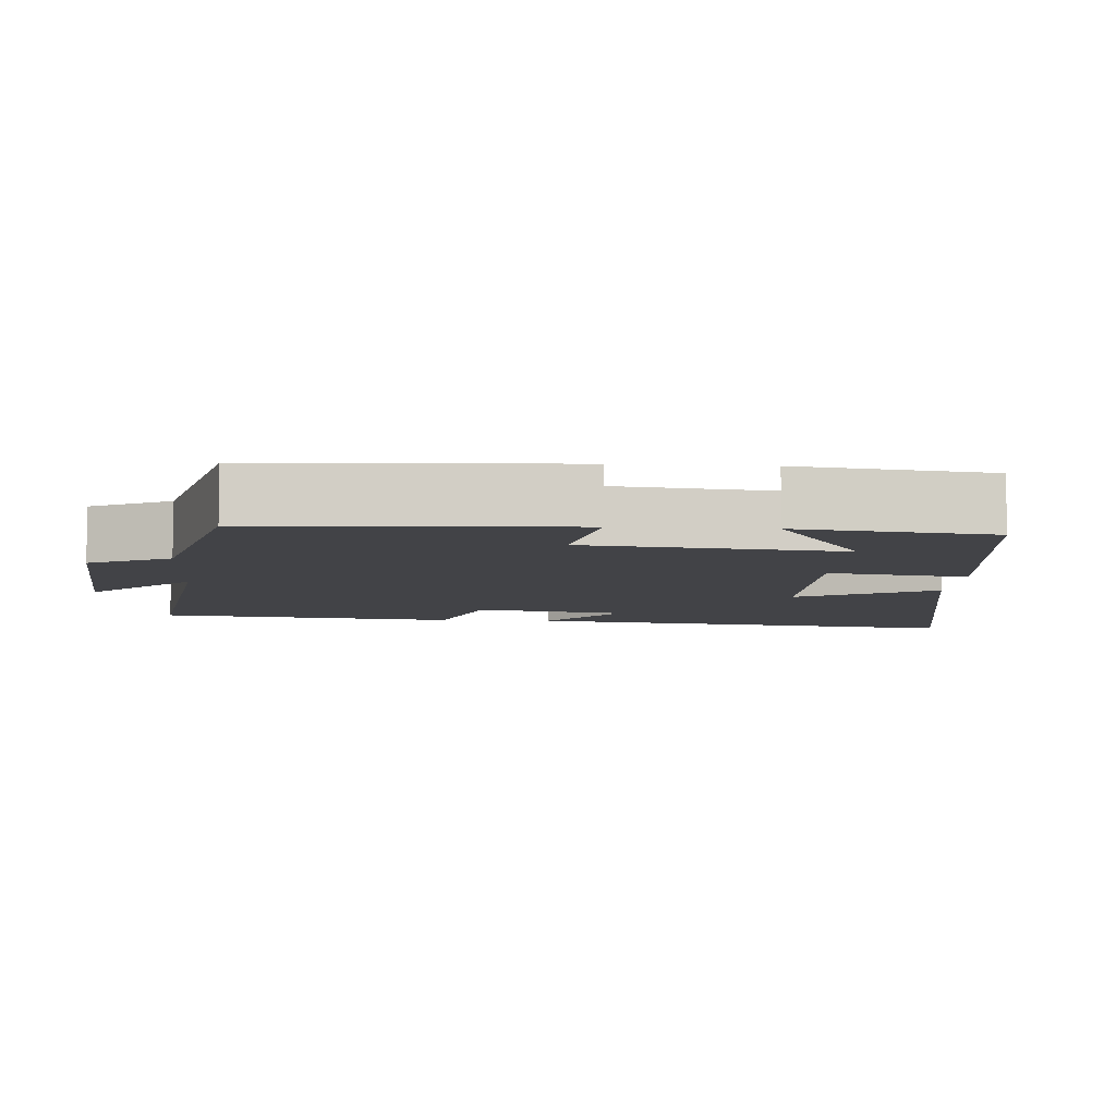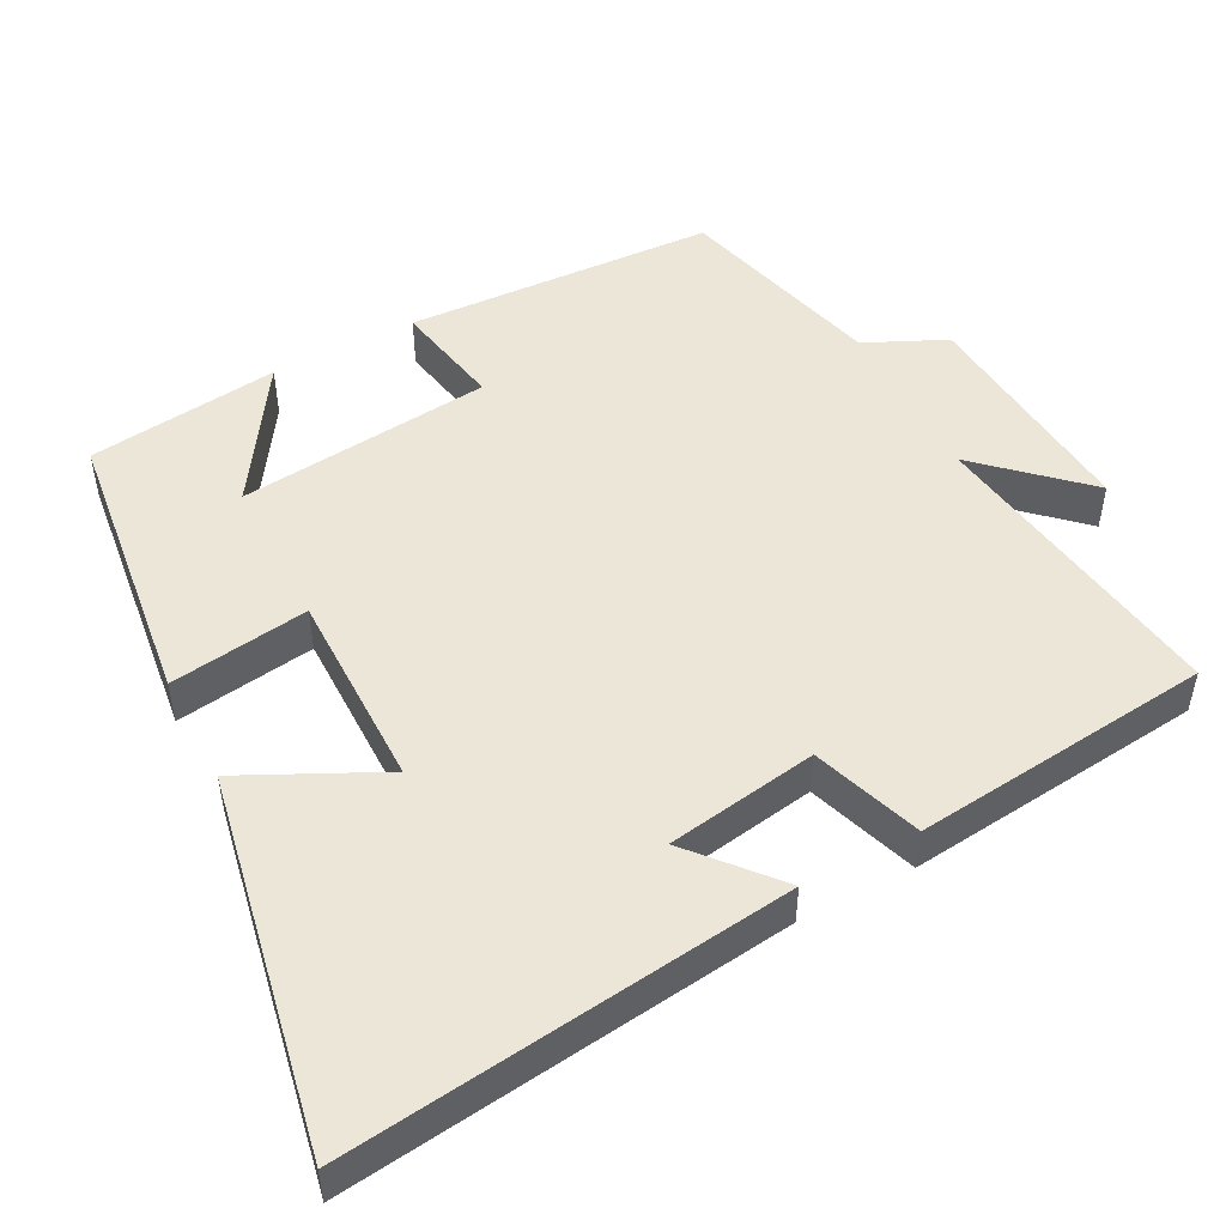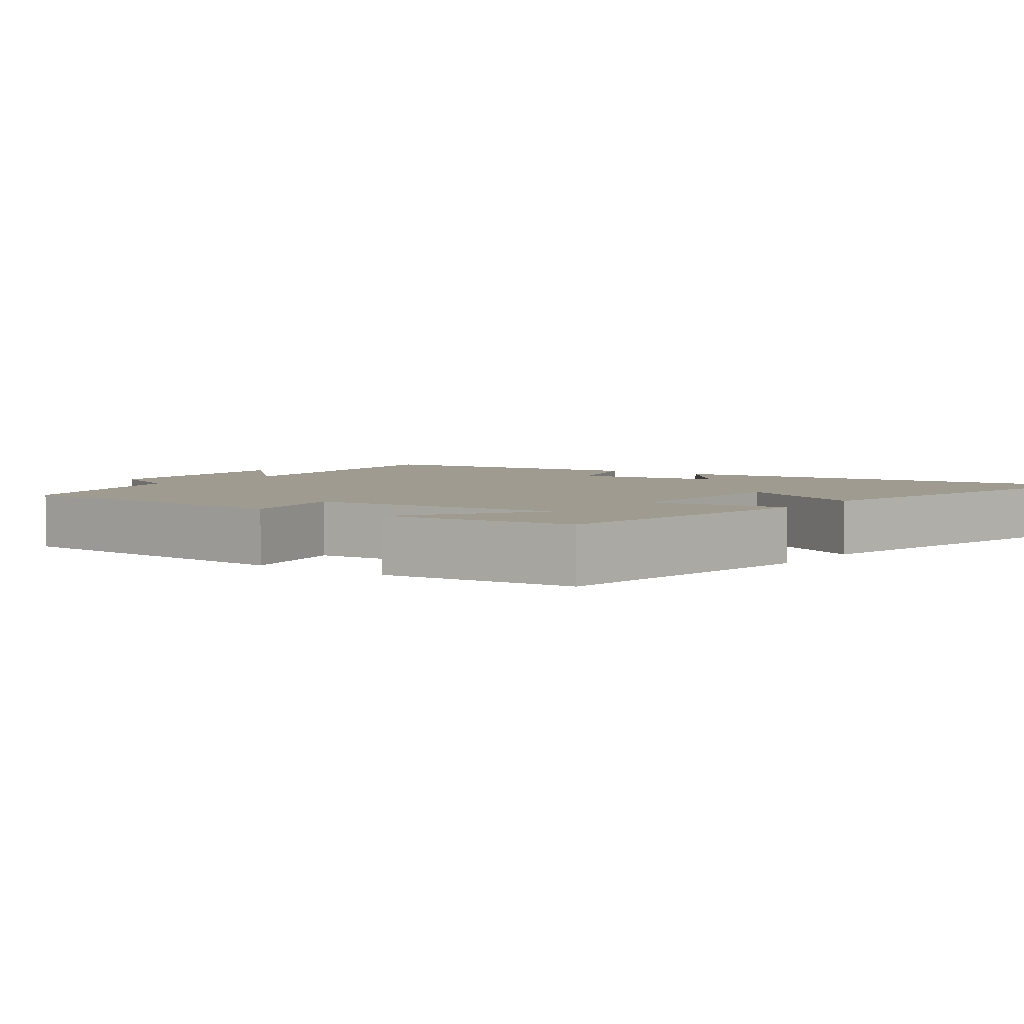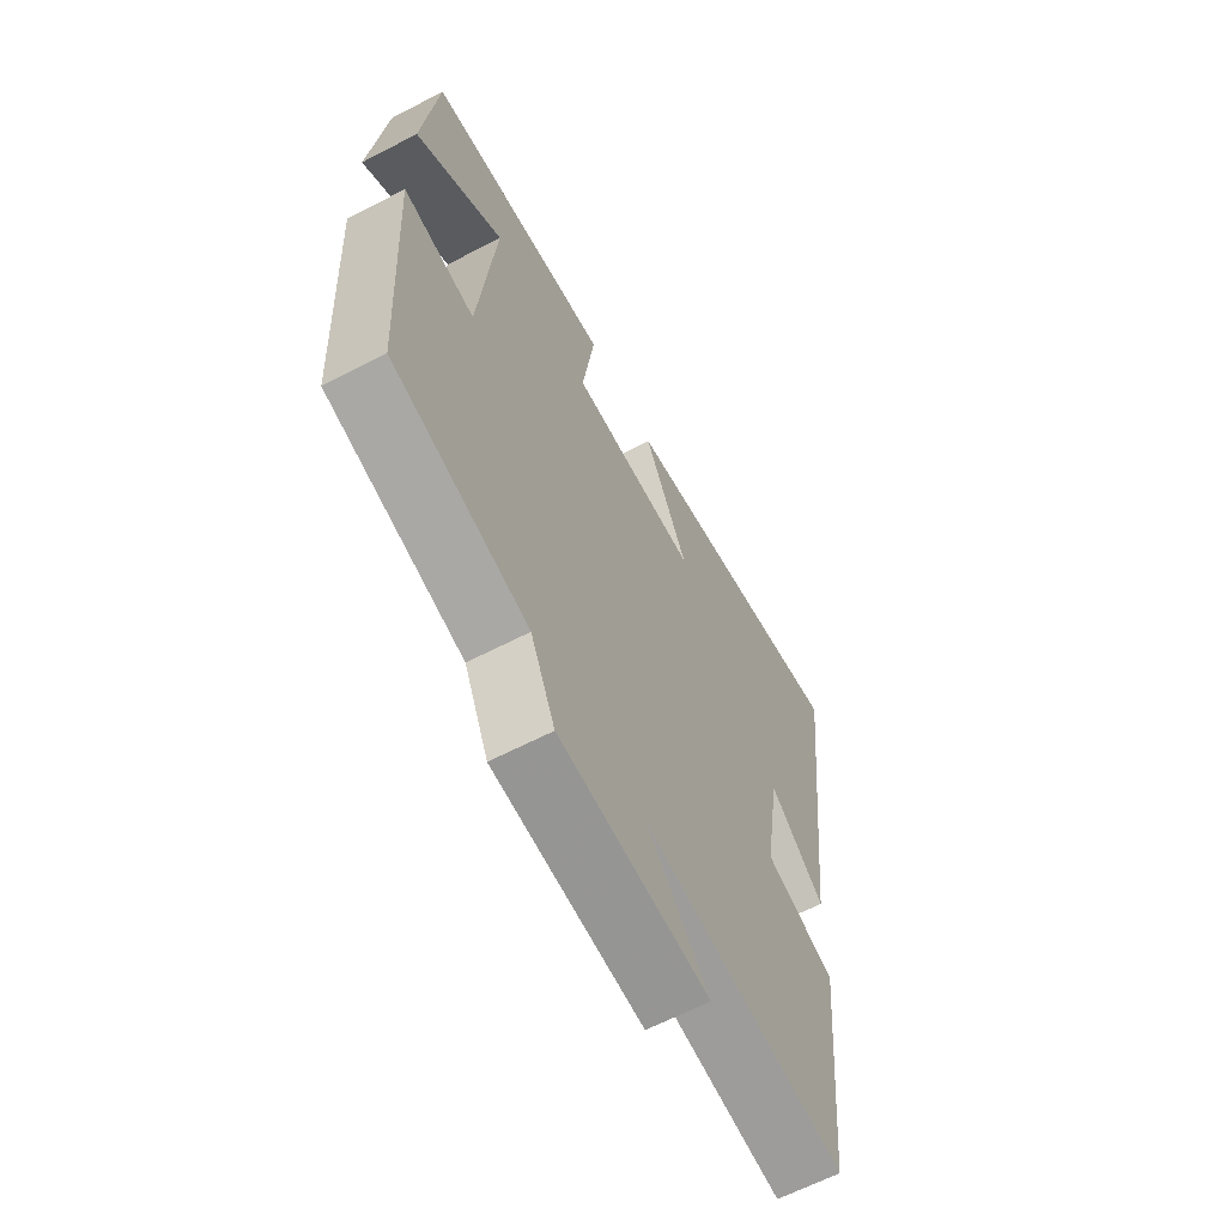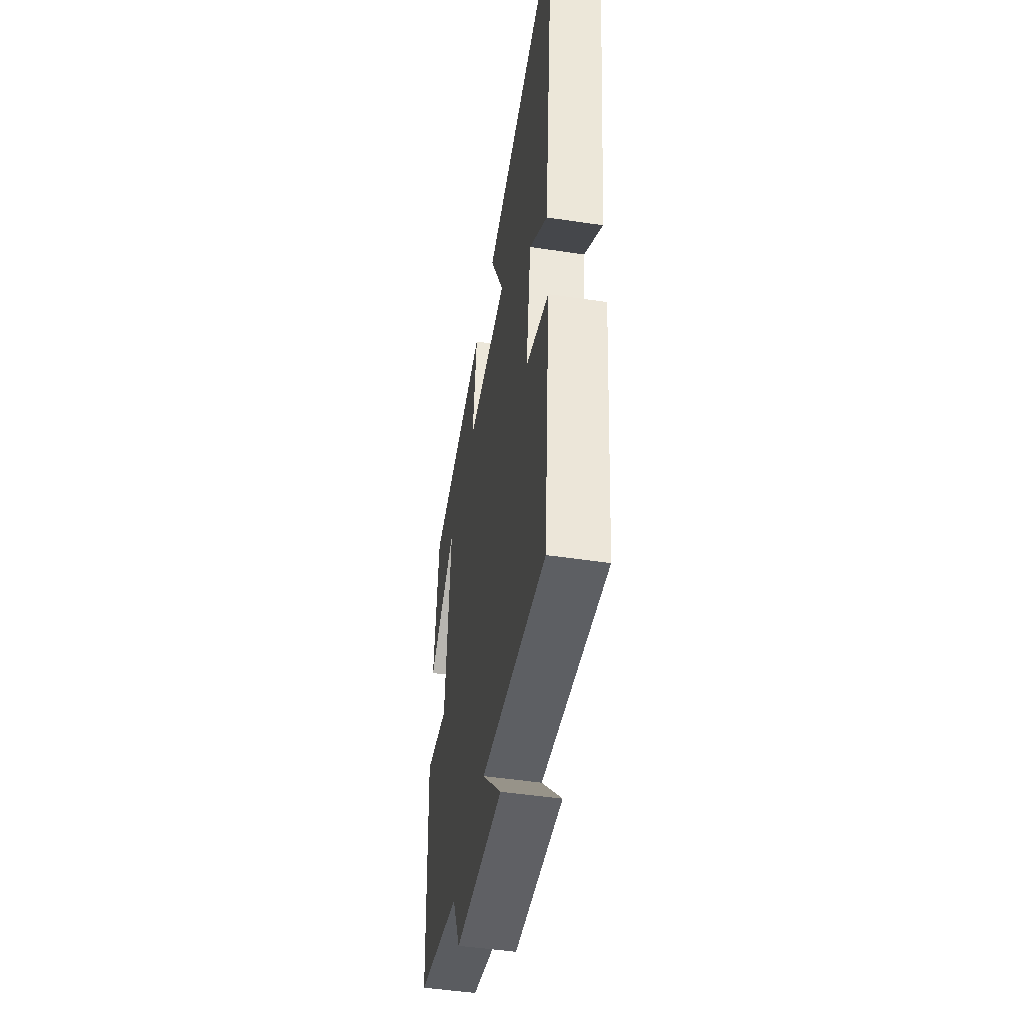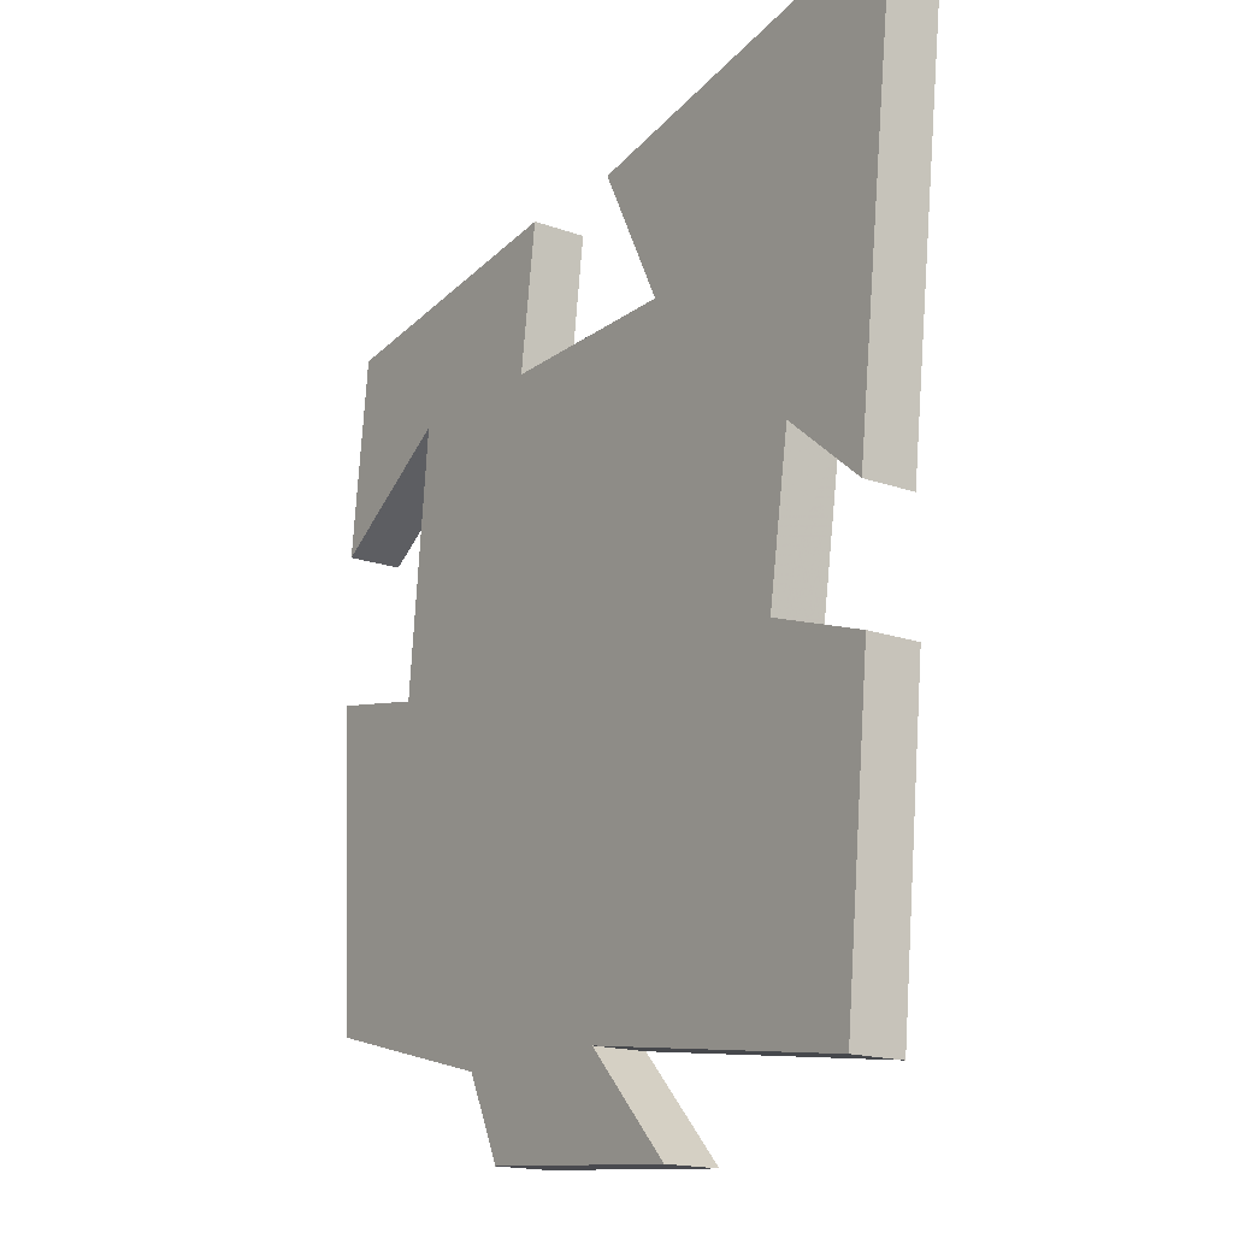
<metadata>
{"format":"obj","ext":"obj","renderer":"f3d","projection":"perspective","resolution":1024,"background":"white","views":[{"elev":-7.4,"azim":-94.1,"up":"+Y"},{"elev":49.5,"azim":62.1,"up":"+Y"},{"elev":4.1,"azim":-53.2,"up":"+Y"},{"elev":-63.5,"azim":-62.3,"up":"+Z"},{"elev":-48.2,"azim":80.5,"up":"+Z"},{"elev":-17.3,"azim":54.6,"up":"+Z"}]}
</metadata>
<code>
v 0.459 0.07 -0.56
v 0.04 0.07 -0.5
v 0.167 0.07 -0.635
v -0.145 0.07 -0.609
v -0.196 0.07 -0.5
v -0.477 0.07 -0.426
v -0.5 0.07 -0.006
v -0.351 0.07 -0.034
v -0.317 0.07 0.31
v -0.5 0.07 0.19
v -0.47 0.07 0.45
v -0.084 0.07 0.5
v -0.11 0.07 0.312
v 0.158 0.07 0.314
v 0.066 0.07 0.5
v 0.57 0.07 0.599
v 0.5 0.07 0
v 0.385 0.07 0.098
v 0.353 0.07 -0.106
v 0.5 0.07 -0.156
v 0.459 0 -0.56
v 0.04 0 -0.5
v 0.167 0 -0.635
v -0.145 0 -0.609
v -0.196 0 -0.5
v -0.477 0 -0.426
v -0.5 0 -0.006
v -0.351 0 -0.034
v -0.317 0 0.31
v -0.5 0 0.19
v -0.47 0 0.45
v -0.084 0 0.5
v -0.11 0 0.312
v 0.158 0 0.314
v 0.066 0 0.5
v 0.57 0 0.599
v 0.5 0 0
v 0.385 0 0.098
v 0.353 0 -0.106
v 0.5 0 -0.156
f 19 20 1 2
f 18 19 2
f 15 16 17 18
f 14 15 18
f 13 14 18 2
f 11 12 13
f 9 10 11
f 9 11 13
f 8 9 13 2
f 5 6 7 8
f 2 3 4 5
f 2 5 8
f 22 21 40 39
f 22 39 38
f 38 37 36 35
f 38 35 34
f 22 38 34 33
f 33 32 31
f 31 30 29
f 33 31 29
f 22 33 29 28
f 28 27 26 25
f 25 24 23 22
f 28 25 22
f 1 21 22 2
f 2 22 23 3
f 3 23 24 4
f 4 24 25 5
f 5 25 26 6
f 6 26 27 7
f 7 27 28 8
f 8 28 29 9
f 9 29 30 10
f 10 30 31 11
f 11 31 32 12
f 12 32 33 13
f 13 33 34 14
f 14 34 35 15
f 15 35 36 16
f 16 36 37 17
f 17 37 38 18
f 18 38 39 19
f 19 39 40 20
f 20 40 21 1

</code>
